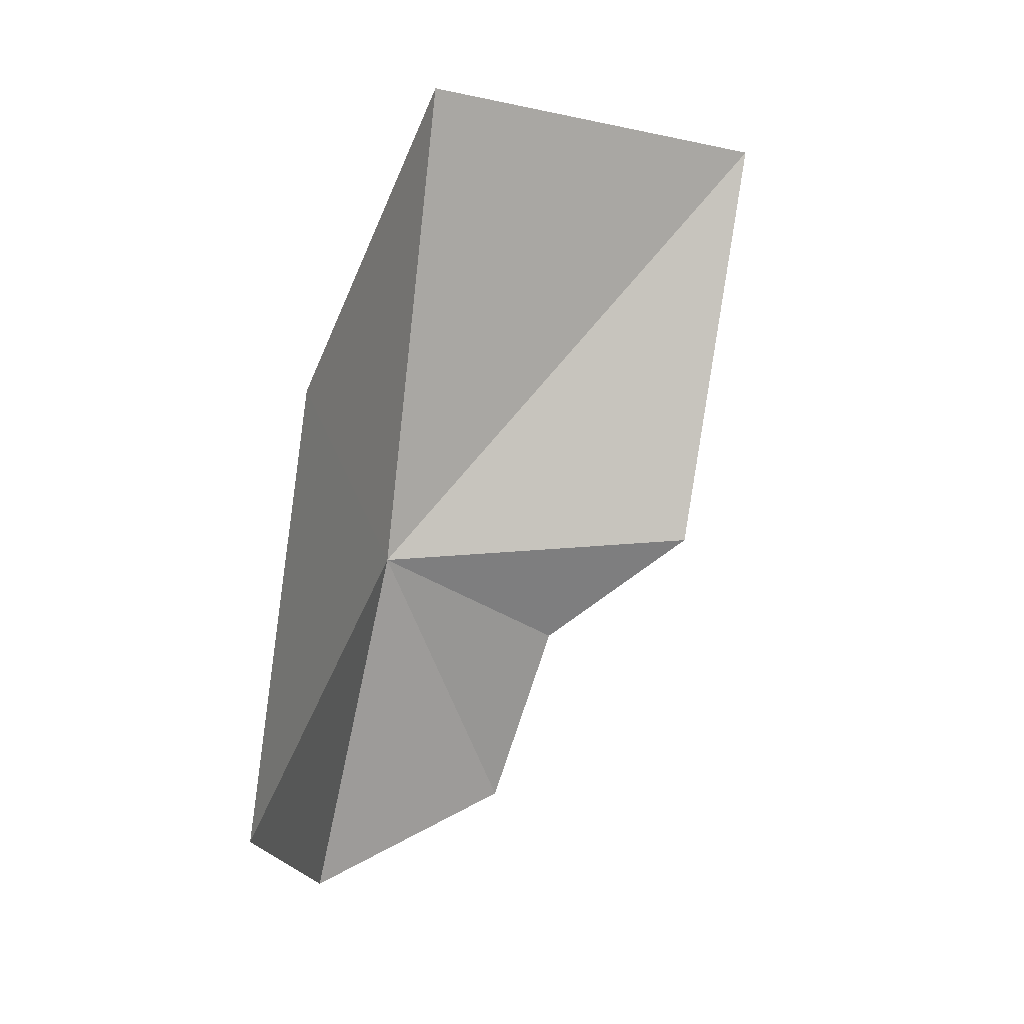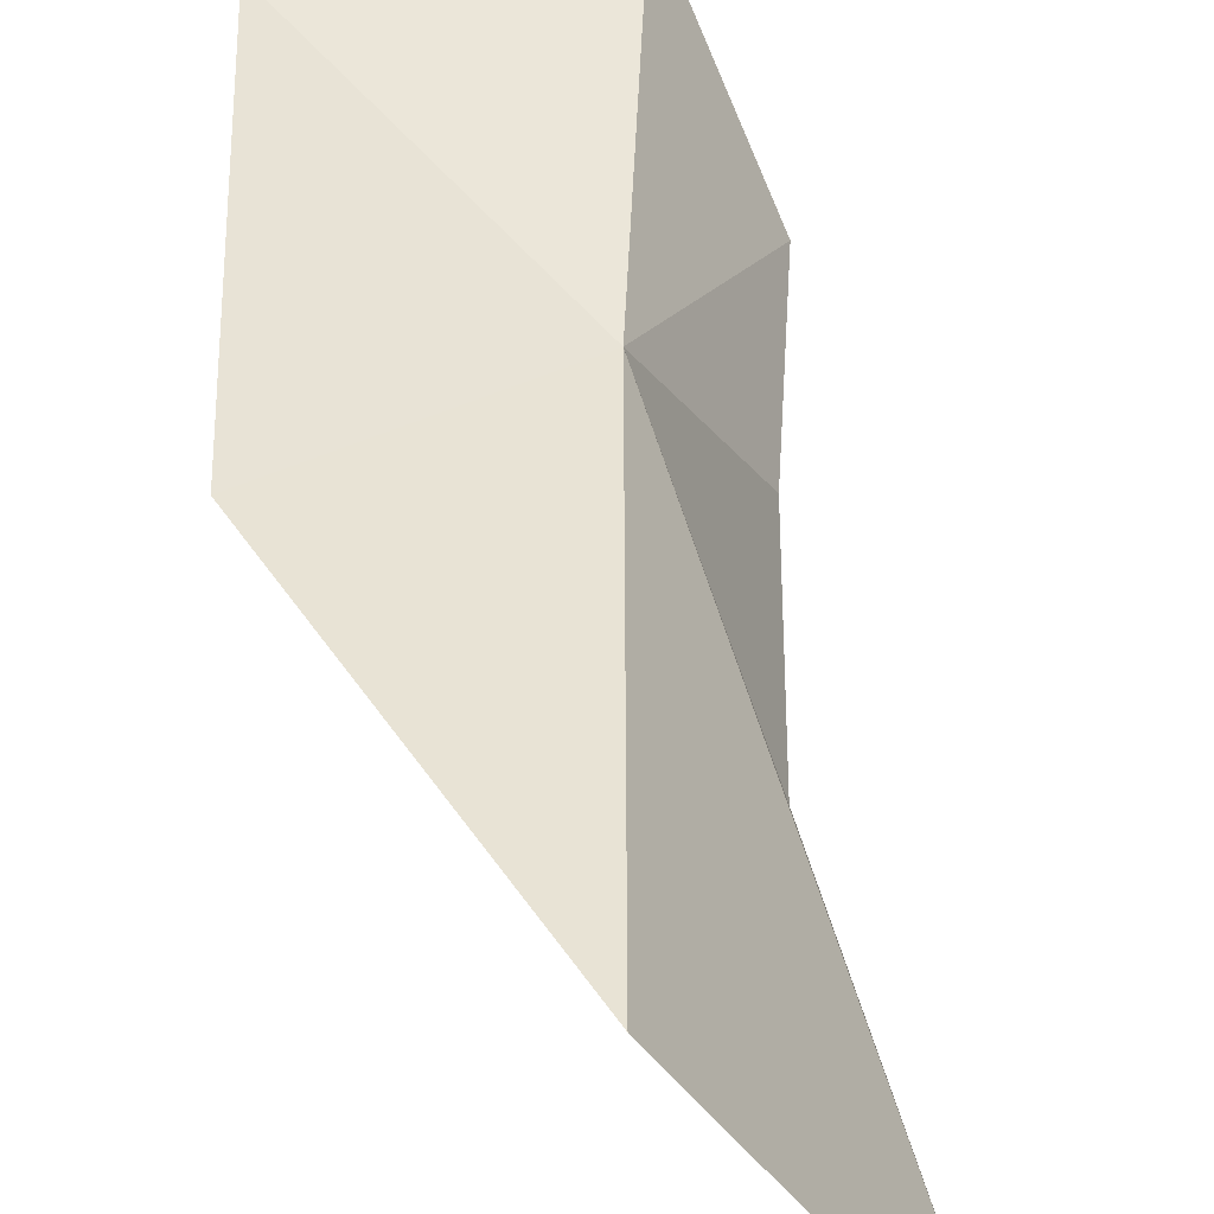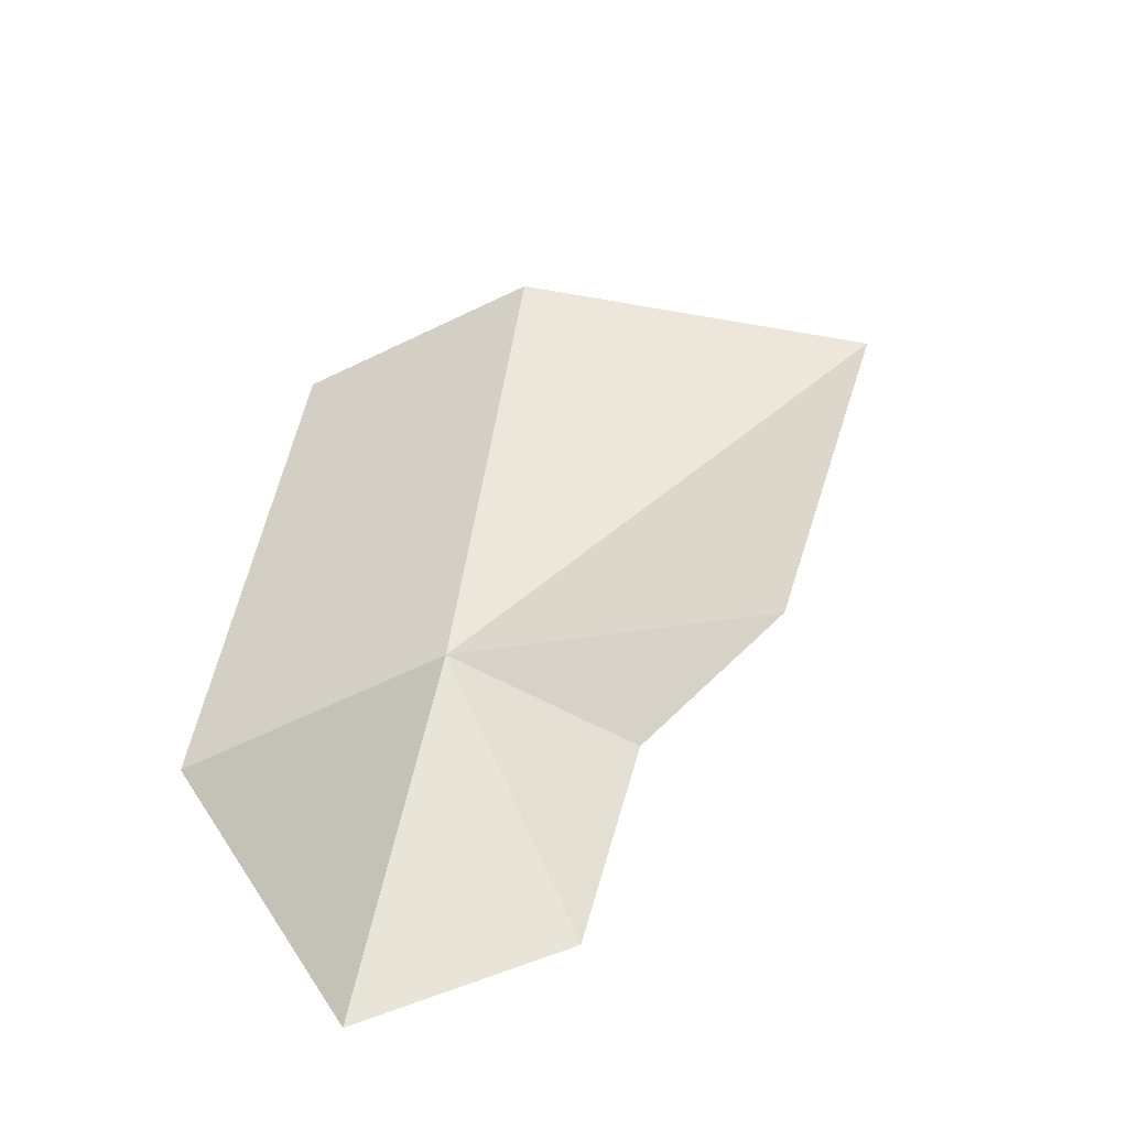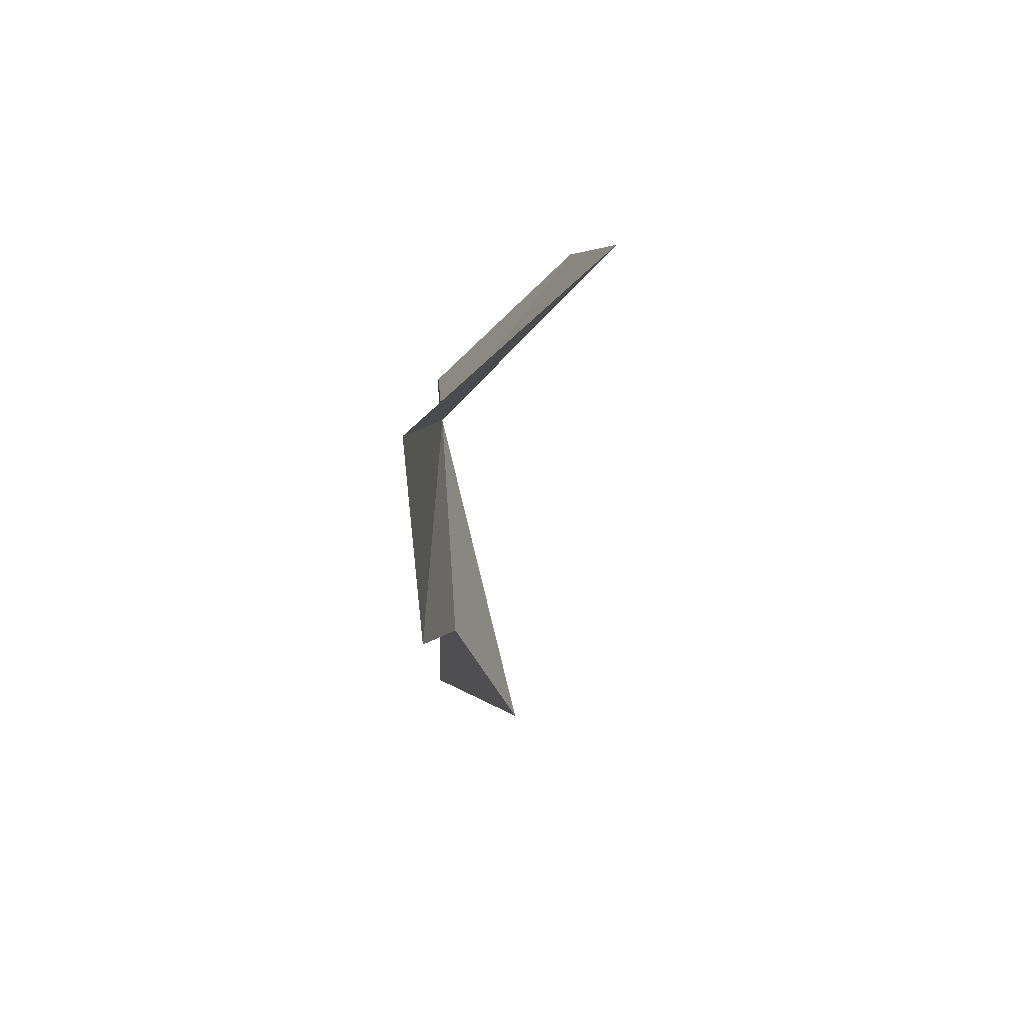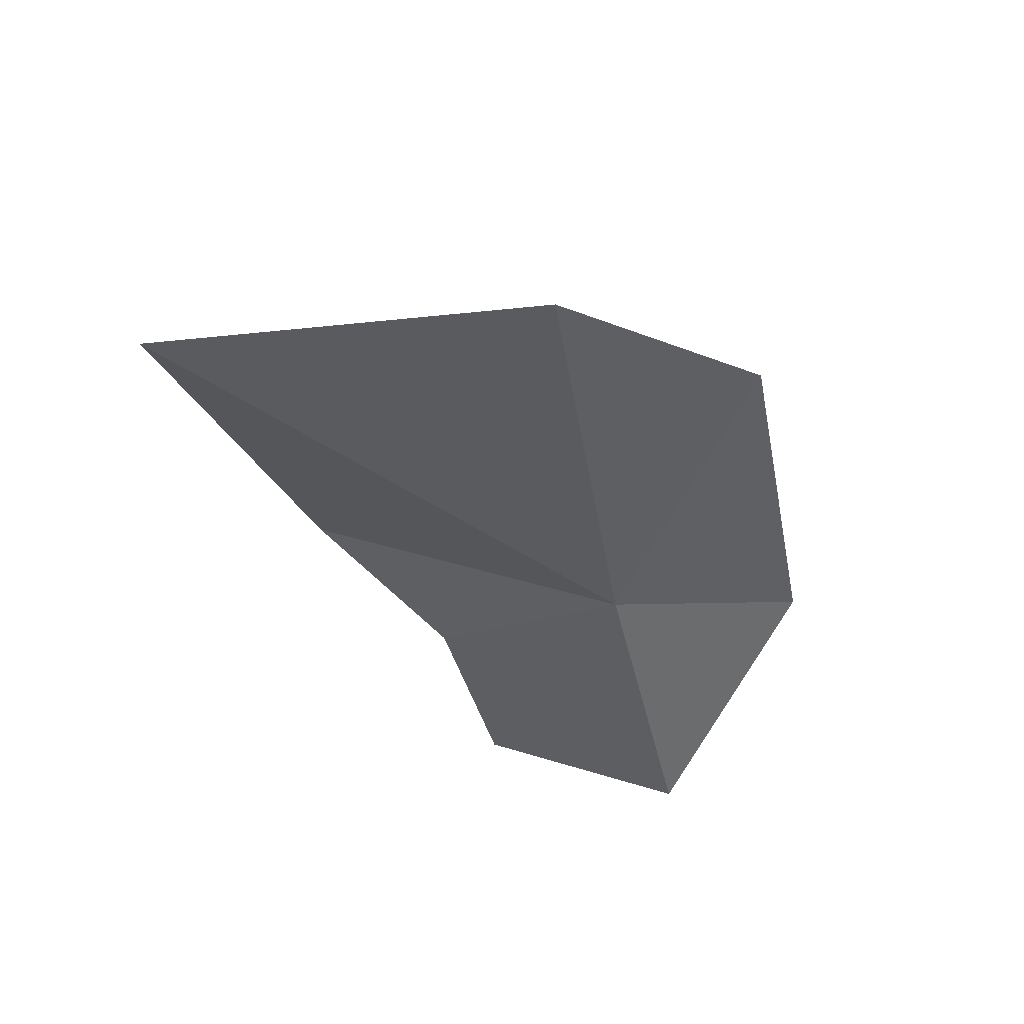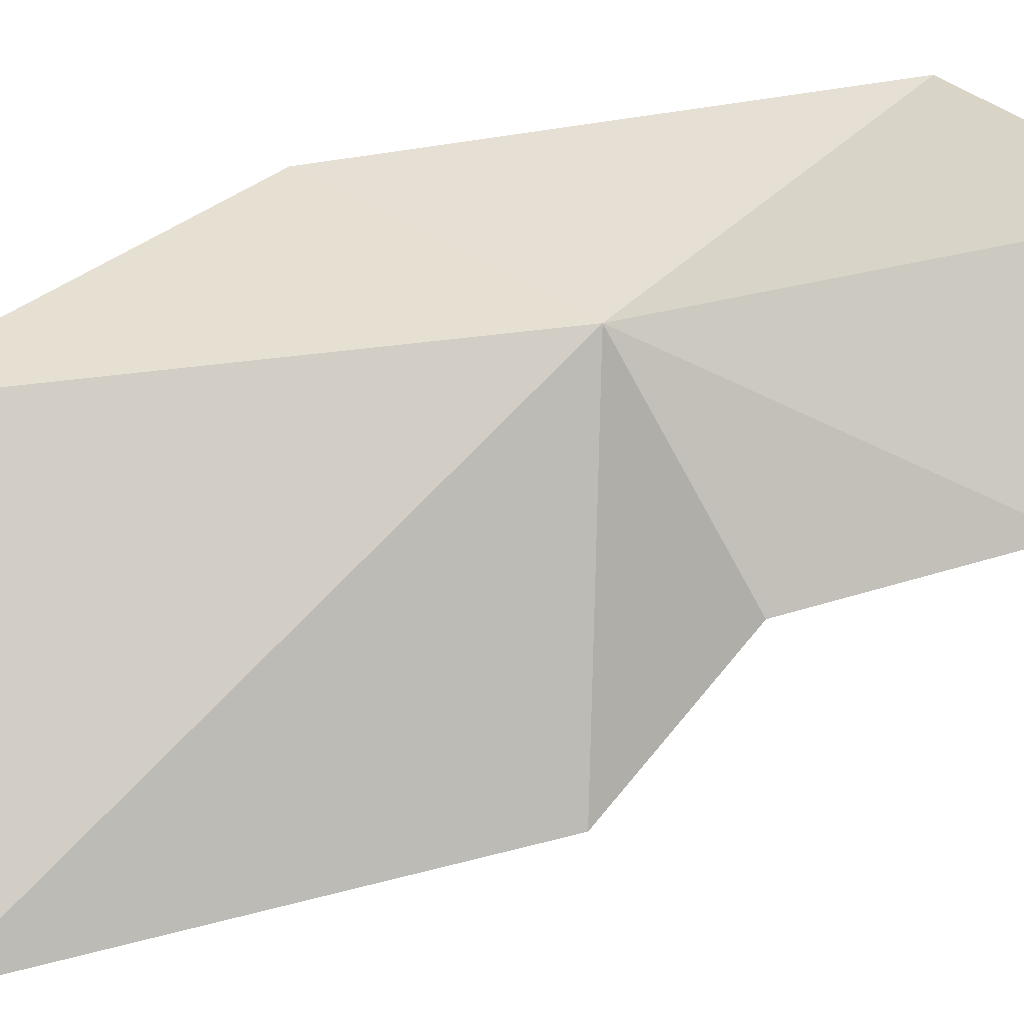
<metadata>
{"format":"obj","ext":"obj","renderer":"f3d","projection":"perspective","resolution":1024,"background":"white","views":[{"elev":16.7,"azim":-84.2,"up":"+Z"},{"elev":36.5,"azim":6.3,"up":"+Y"},{"elev":-34.3,"azim":-59.4,"up":"+Z"},{"elev":-73.3,"azim":-149.5,"up":"+Z"},{"elev":54.1,"azim":124.6,"up":"+Z"},{"elev":22.9,"azim":94.4,"up":"+Y"}]}
</metadata>
<code>
v 19.76 118.6 29.94
v 21.48 115.1 27.63
v 21.86 112 29.96
v 14.56 120.8 25.39
v 19.25 120.3 22.06
v 21.3 116.4 23.63
v 20.91 117.6 40.28
v 15.93 119.6 34.72
v 24.85 110.9 38.53
f 1 3 2
f 1 5 4
f 1 6 5
f 1 2 6
f 1 8 7
f 1 7 9
f 1 9 3
f 1 4 8

</code>
